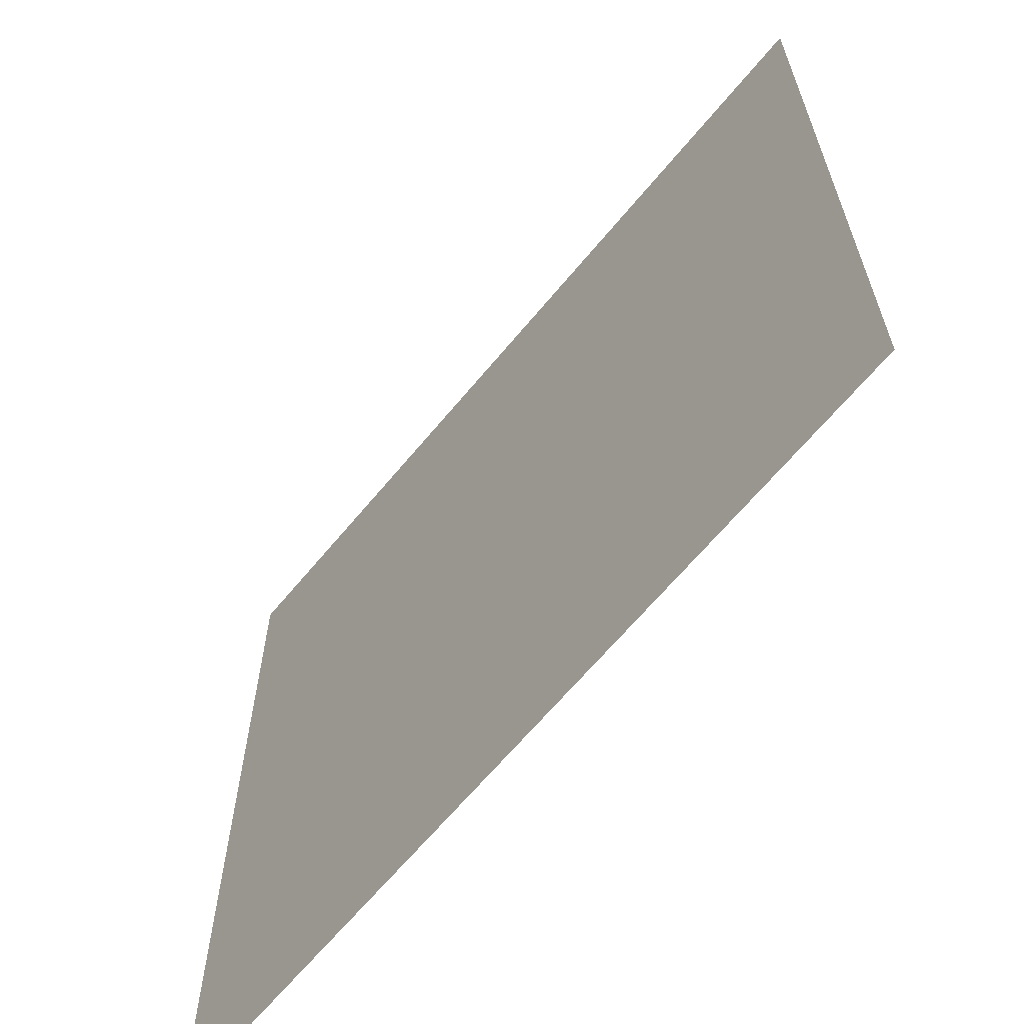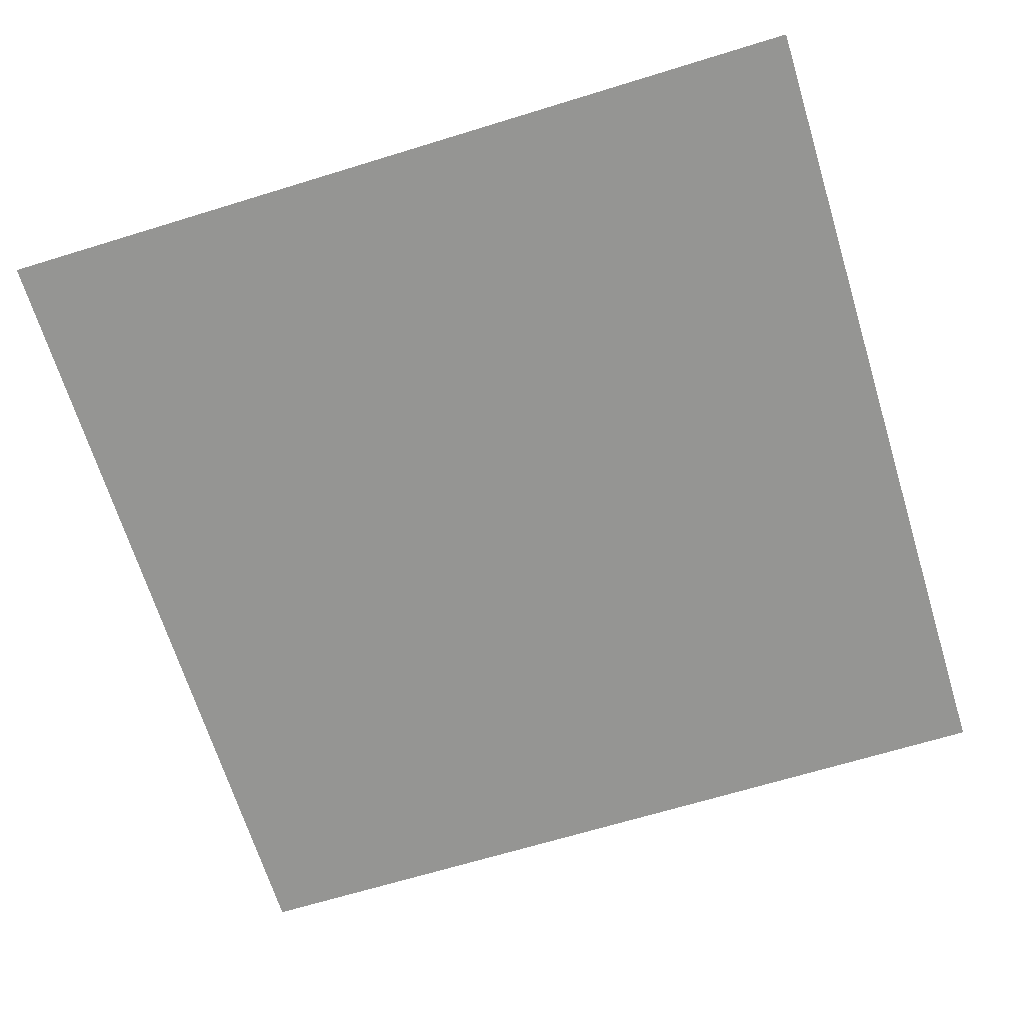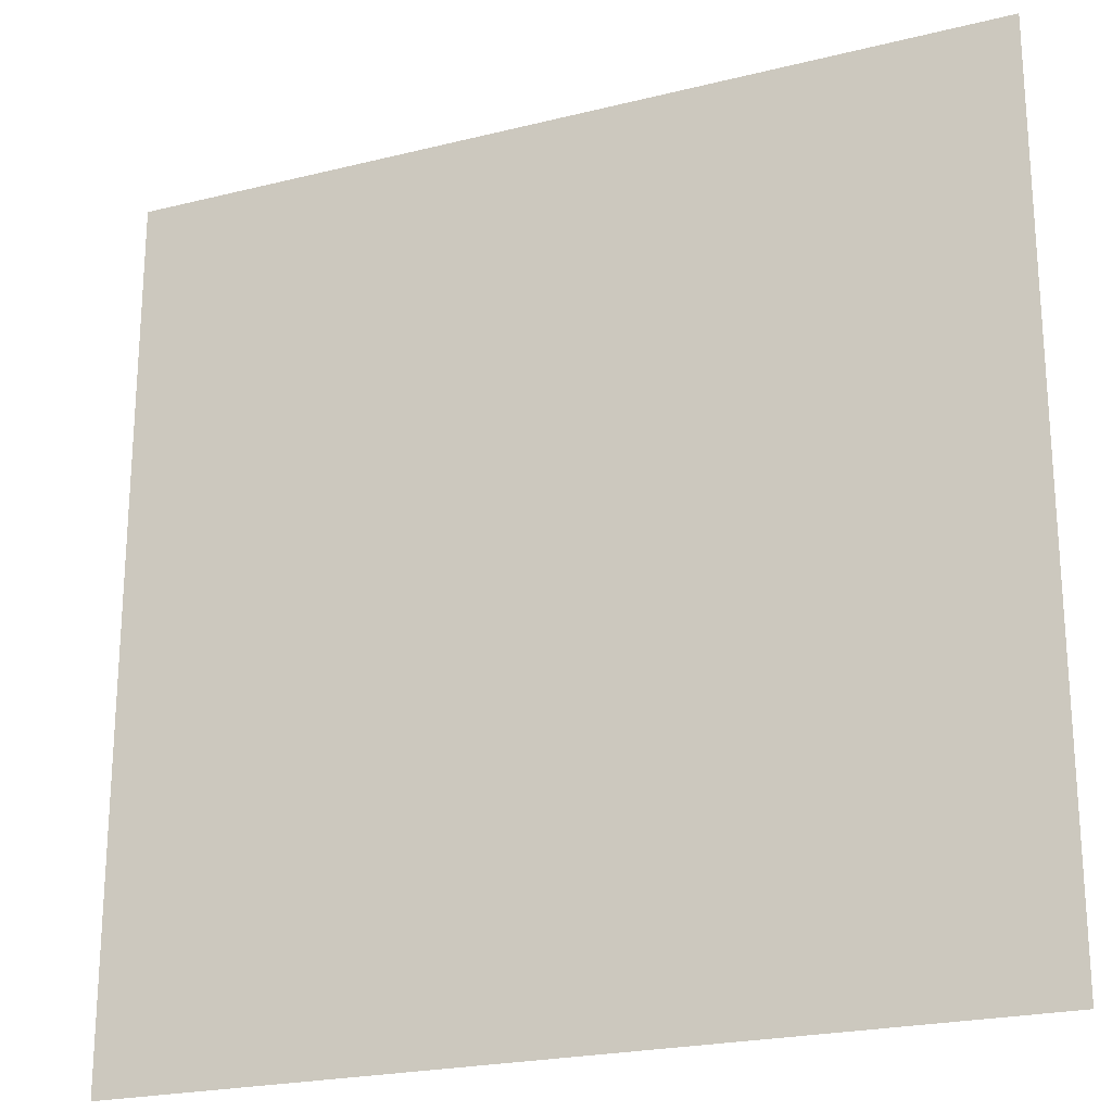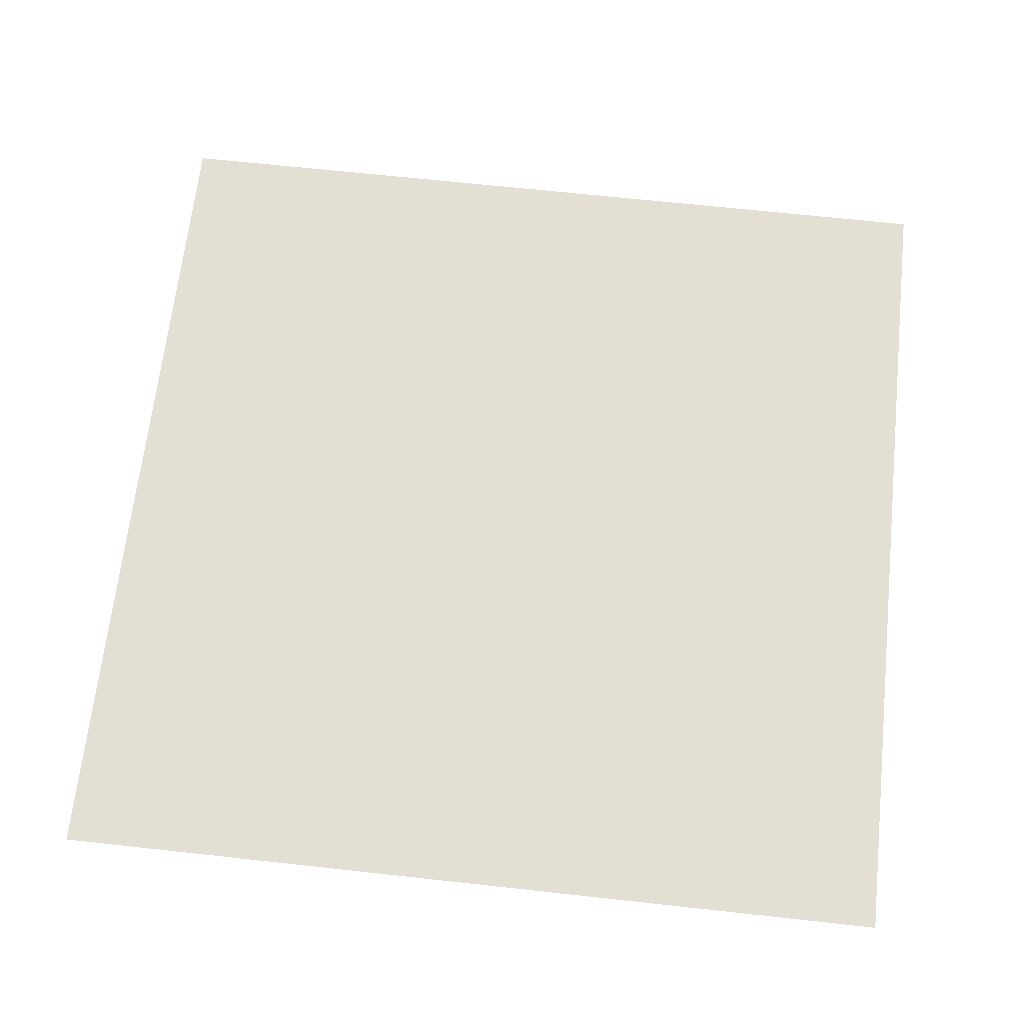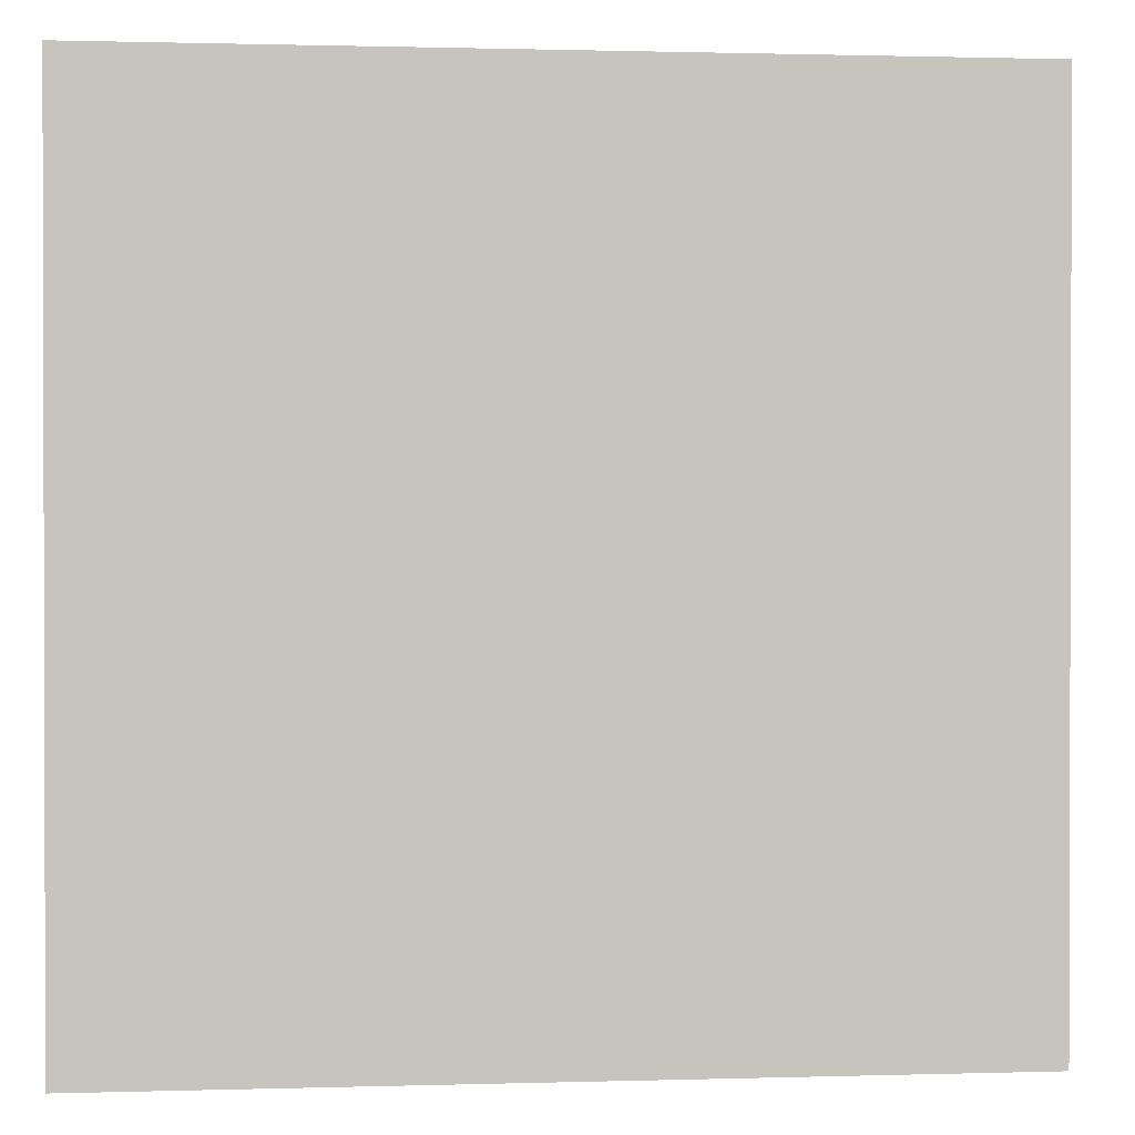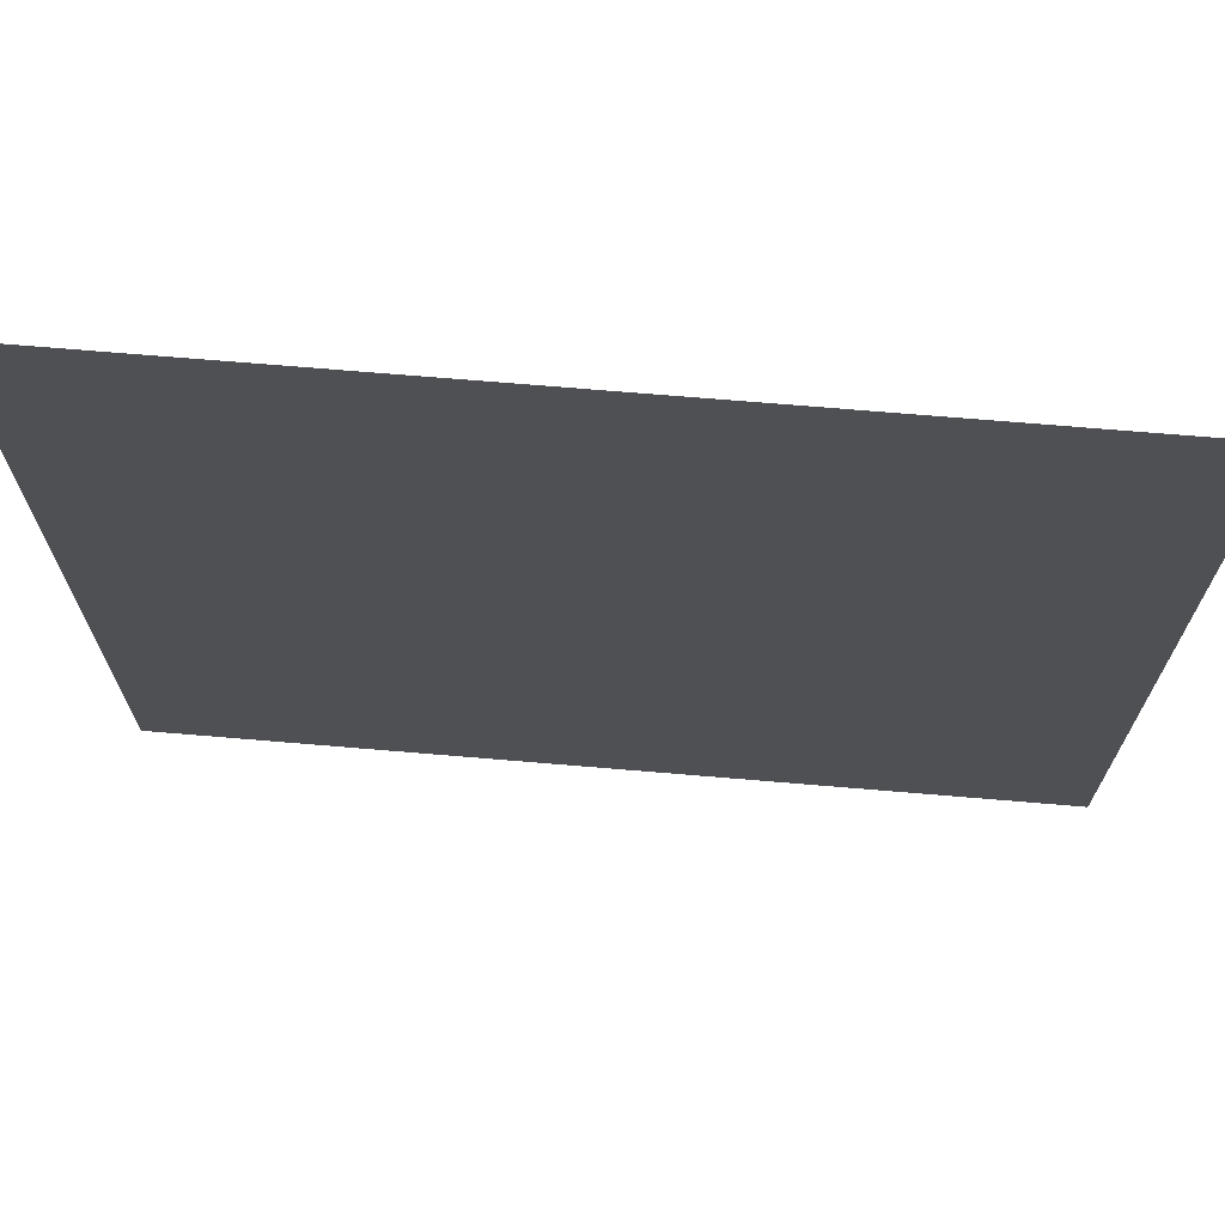
<metadata>
{"format":"obj","ext":"obj","renderer":"f3d","projection":"perspective","resolution":1024,"background":"white","views":[{"elev":-64.7,"azim":50.5,"up":"+Y"},{"elev":-67.3,"azim":-72.9,"up":"+Z"},{"elev":-22.4,"azim":-156.6,"up":"+Y"},{"elev":66.5,"azim":6.3,"up":"+Z"},{"elev":0.9,"azim":-6.3,"up":"+Y"},{"elev":70.8,"azim":4.8,"up":"+Y"}]}
</metadata>
<code>
v 0 0 0
v -0.03333 0 0
v -0.06667 0 0
v -0.1 0 0
v -0.1333 0 0
v -0.1667 0 0
v -0.2 0 0
v -0.2333 0 0
v -0.2667 0 0
v -0.3 0 0
v 0 0.03333 0
v -0.03333 0.03333 0
v -0.06667 0.03333 0
v -0.1 0.03333 0
v -0.1333 0.03333 0
v -0.1667 0.03333 0
v -0.2 0.03333 0
v -0.2333 0.03333 0
v -0.2667 0.03333 0
v -0.3 0.03333 0
v 0 0.06667 0
v -0.03333 0.06667 0
v -0.06667 0.06667 0
v -0.1 0.06667 0
v -0.1333 0.06667 0
v -0.1667 0.06667 0
v -0.2 0.06667 0
v -0.2333 0.06667 0
v -0.2667 0.06667 0
v -0.3 0.06667 0
v 0 0.1 0
v -0.03333 0.1 0
v -0.06667 0.1 0
v -0.1 0.1 0
v -0.1333 0.1 0
v -0.1667 0.1 0
v -0.2 0.1 0
v -0.2333 0.1 0
v -0.2667 0.1 0
v -0.3 0.1 0
v 0 0.1333 0
v -0.03333 0.1333 0
v -0.06667 0.1333 0
v -0.1 0.1333 0
v -0.1333 0.1333 0
v -0.1667 0.1333 0
v -0.2 0.1333 0
v -0.2333 0.1333 0
v -0.2667 0.1333 0
v -0.3 0.1333 0
v 0 0.1667 0
v -0.03333 0.1667 0
v -0.06667 0.1667 0
v -0.1 0.1667 0
v -0.1333 0.1667 0
v -0.1667 0.1667 0
v -0.2 0.1667 0
v -0.2333 0.1667 0
v -0.2667 0.1667 0
v -0.3 0.1667 0
v 0 0.2 0
v -0.03333 0.2 0
v -0.06667 0.2 0
v -0.1 0.2 0
v -0.1333 0.2 0
v -0.1667 0.2 0
v -0.2 0.2 0
v -0.2333 0.2 0
v -0.2667 0.2 0
v -0.3 0.2 0
v 0 0.2333 0
v -0.03333 0.2333 0
v -0.06667 0.2333 0
v -0.1 0.2333 0
v -0.1333 0.2333 0
v -0.1667 0.2333 0
v -0.2 0.2333 0
v -0.2333 0.2333 0
v -0.2667 0.2333 0
v -0.3 0.2333 0
v 0 0.2667 0
v -0.03333 0.2667 0
v -0.06667 0.2667 0
v -0.1 0.2667 0
v -0.1333 0.2667 0
v -0.1667 0.2667 0
v -0.2 0.2667 0
v -0.2333 0.2667 0
v -0.2667 0.2667 0
v -0.3 0.2667 0
v 0 0.3 0
v -0.03333 0.3 0
v -0.06667 0.3 0
v -0.1 0.3 0
v -0.1333 0.3 0
v -0.1667 0.3 0
v -0.2 0.3 0
v -0.2333 0.3 0
v -0.2667 0.3 0
v -0.3 0.3 0
f 12 2 1
f 1 11 12
f 13 3 2
f 2 12 13
f 14 4 3
f 3 13 14
f 15 5 4
f 4 14 15
f 16 6 5
f 5 15 16
f 17 7 6
f 6 16 17
f 18 8 7
f 7 17 18
f 19 9 8
f 8 18 19
f 20 10 9
f 9 19 20
f 22 12 11
f 11 21 22
f 23 13 12
f 12 22 23
f 24 14 13
f 13 23 24
f 25 15 14
f 14 24 25
f 26 16 15
f 15 25 26
f 27 17 16
f 16 26 27
f 28 18 17
f 17 27 28
f 29 19 18
f 18 28 29
f 30 20 19
f 19 29 30
f 32 22 21
f 21 31 32
f 33 23 22
f 22 32 33
f 34 24 23
f 23 33 34
f 35 25 24
f 24 34 35
f 36 26 25
f 25 35 36
f 37 27 26
f 26 36 37
f 38 28 27
f 27 37 38
f 39 29 28
f 28 38 39
f 40 30 29
f 29 39 40
f 42 32 31
f 31 41 42
f 43 33 32
f 32 42 43
f 44 34 33
f 33 43 44
f 45 35 34
f 34 44 45
f 46 36 35
f 35 45 46
f 47 37 36
f 36 46 47
f 48 38 37
f 37 47 48
f 49 39 38
f 38 48 49
f 50 40 39
f 39 49 50
f 52 42 41
f 41 51 52
f 53 43 42
f 42 52 53
f 54 44 43
f 43 53 54
f 55 45 44
f 44 54 55
f 56 46 45
f 45 55 56
f 57 47 46
f 46 56 57
f 58 48 47
f 47 57 58
f 59 49 48
f 48 58 59
f 60 50 49
f 49 59 60
f 62 52 51
f 51 61 62
f 63 53 52
f 52 62 63
f 64 54 53
f 53 63 64
f 65 55 54
f 54 64 65
f 66 56 55
f 55 65 66
f 67 57 56
f 56 66 67
f 68 58 57
f 57 67 68
f 69 59 58
f 58 68 69
f 70 60 59
f 59 69 70
f 72 62 61
f 61 71 72
f 73 63 62
f 62 72 73
f 74 64 63
f 63 73 74
f 75 65 64
f 64 74 75
f 76 66 65
f 65 75 76
f 77 67 66
f 66 76 77
f 78 68 67
f 67 77 78
f 79 69 68
f 68 78 79
f 80 70 69
f 69 79 80
f 82 72 71
f 71 81 82
f 83 73 72
f 72 82 83
f 84 74 73
f 73 83 84
f 85 75 74
f 74 84 85
f 86 76 75
f 75 85 86
f 87 77 76
f 76 86 87
f 88 78 77
f 77 87 88
f 89 79 78
f 78 88 89
f 90 80 79
f 79 89 90
f 92 82 81
f 81 91 92
f 93 83 82
f 82 92 93
f 94 84 83
f 83 93 94
f 95 85 84
f 84 94 95
f 96 86 85
f 85 95 96
f 97 87 86
f 86 96 97
f 98 88 87
f 87 97 98
f 99 89 88
f 88 98 99
f 100 90 89
f 89 99 100

</code>
